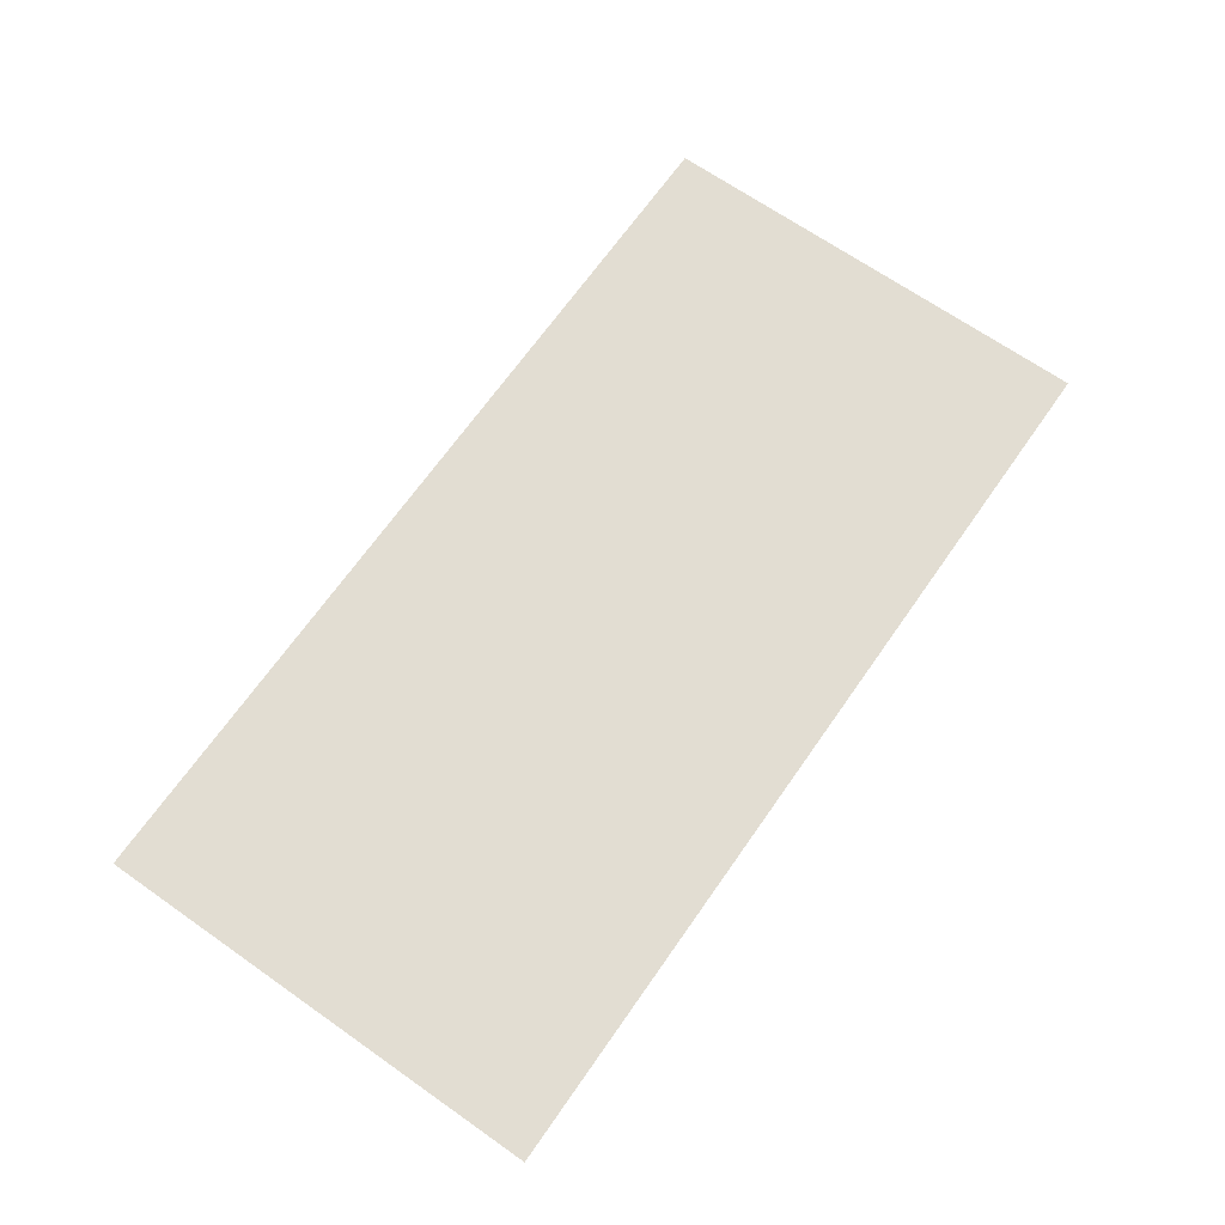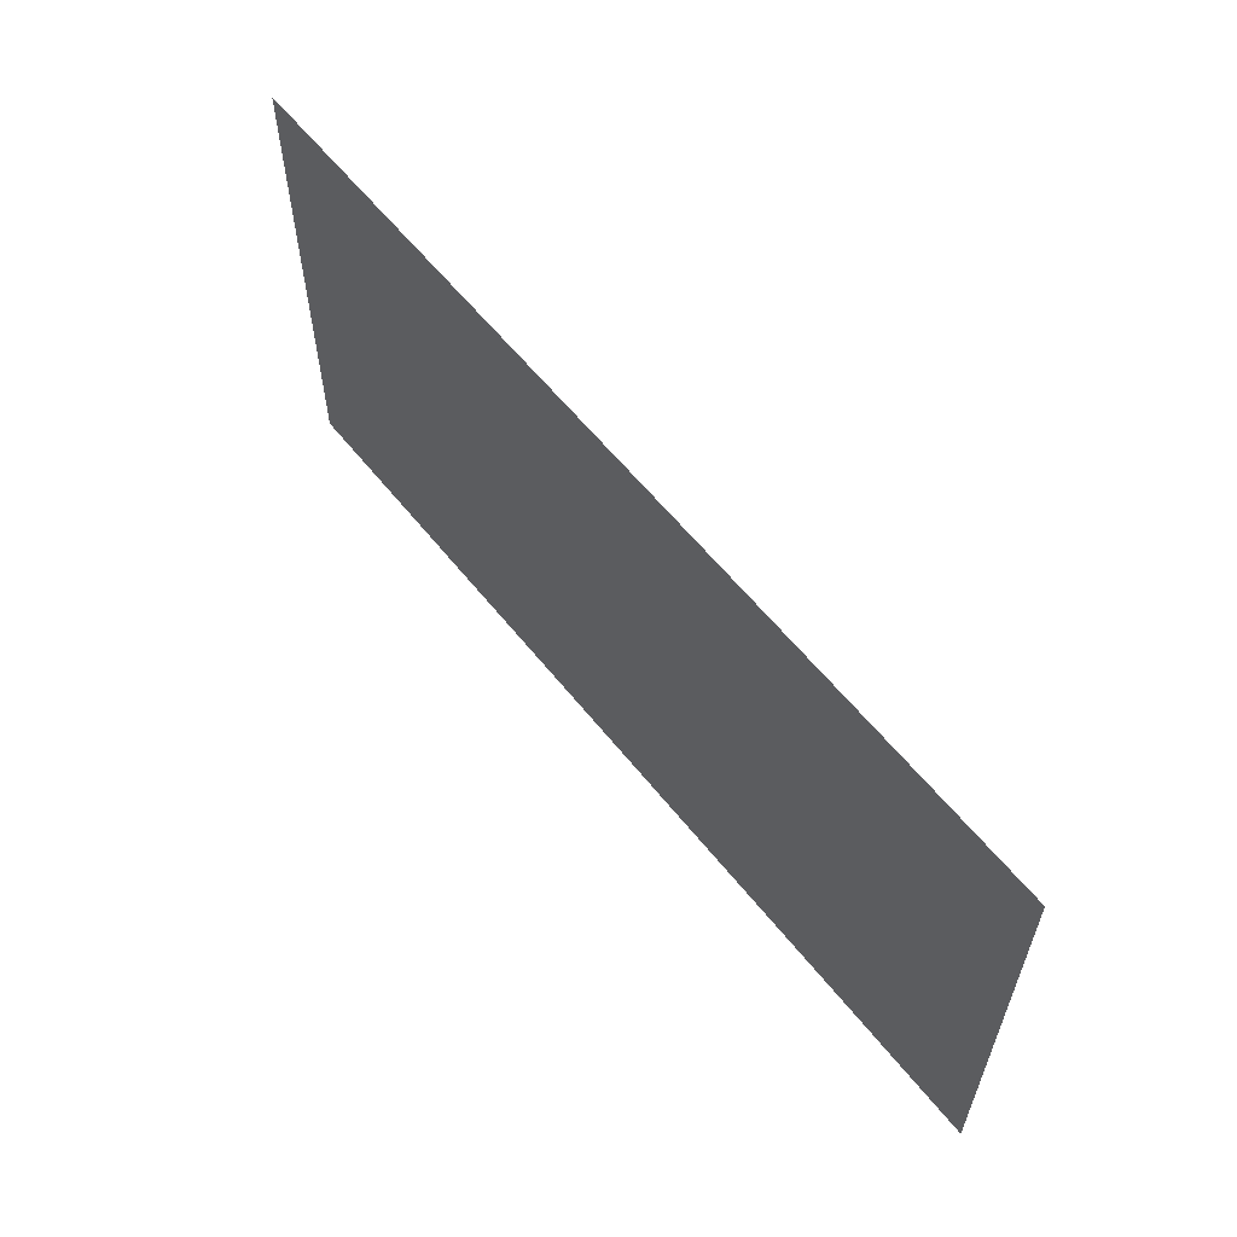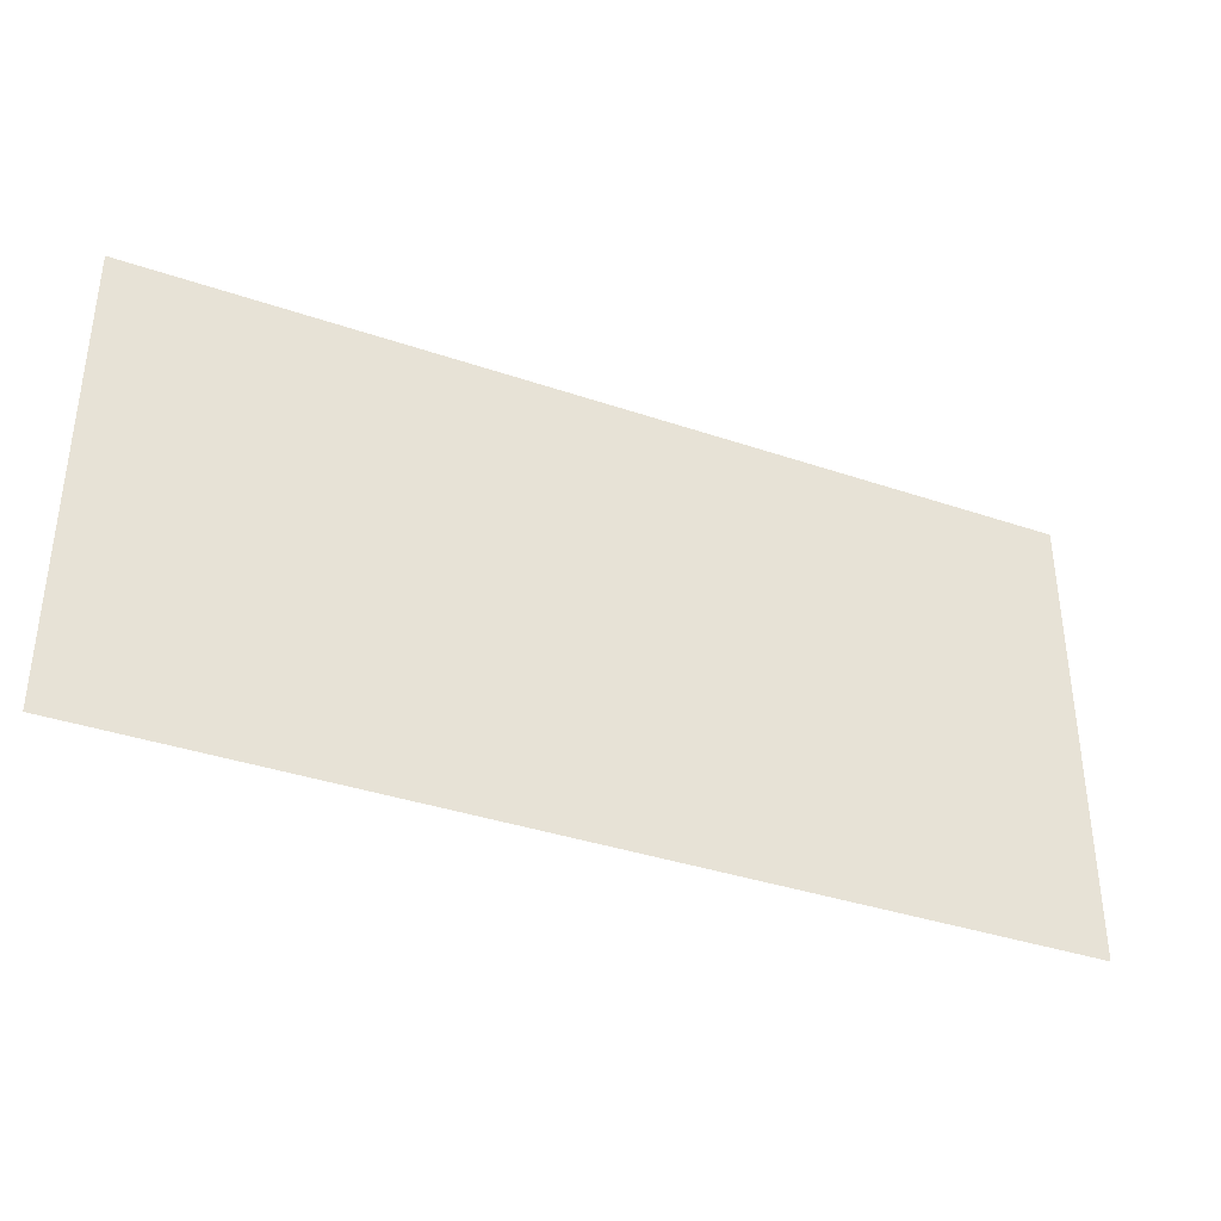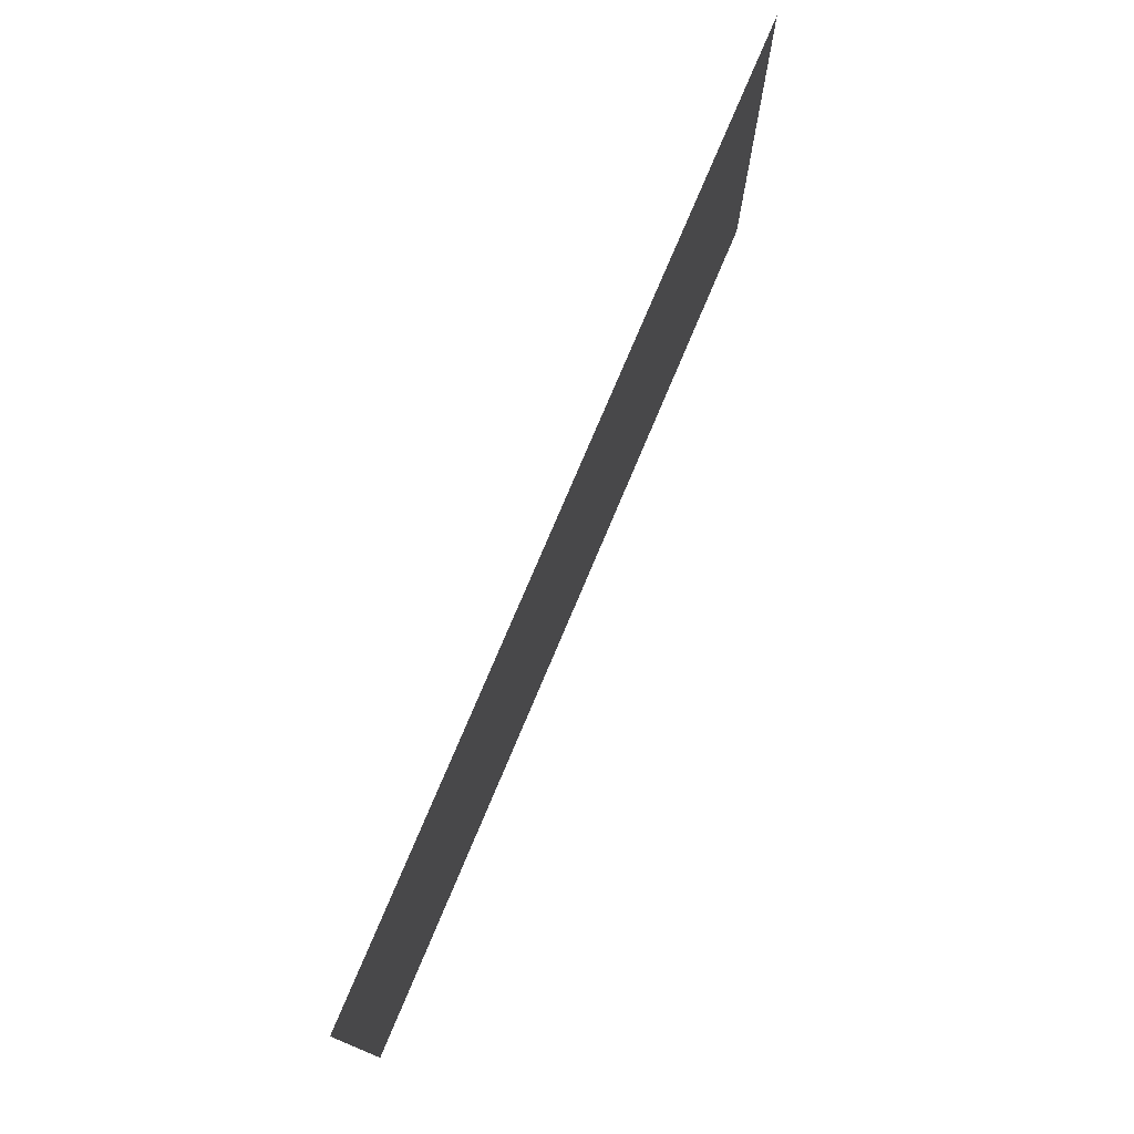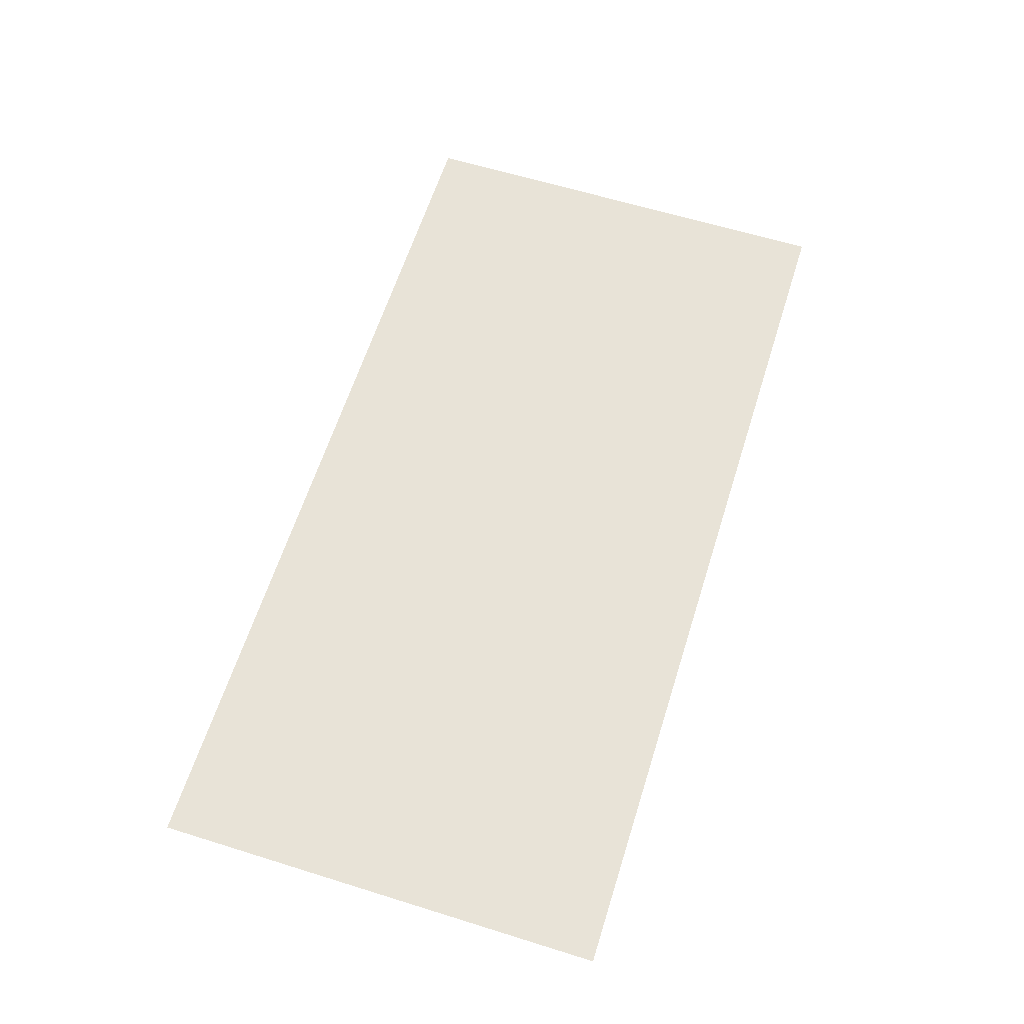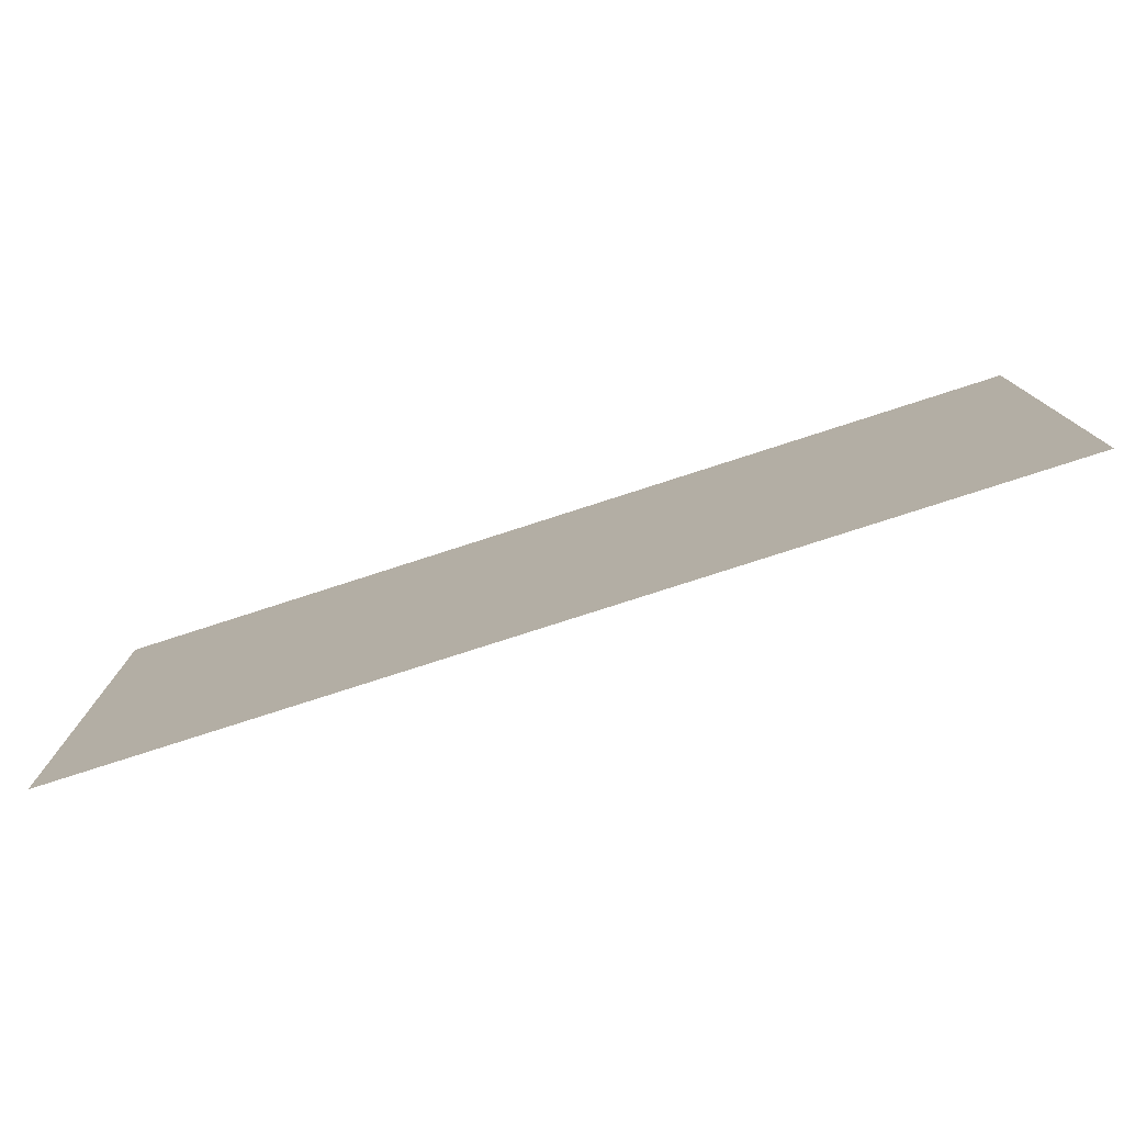
<metadata>
{"format":"obj","ext":"obj","renderer":"f3d","projection":"perspective","resolution":1024,"background":"white","views":[{"elev":68.2,"azim":125.0,"up":"+Z"},{"elev":59.1,"azim":51.8,"up":"+Y"},{"elev":-36.9,"azim":156.2,"up":"+Y"},{"elev":75.5,"azim":-67.2,"up":"+Y"},{"elev":62.3,"azim":-72.5,"up":"+Z"},{"elev":-77.9,"azim":17.9,"up":"+Y"}]}
</metadata>
<code>
v -12 -26 0
v -14 -26 0
v -14 -24 0
v -12 -24 0
v -14 -26 0
v -16 -26 0
v -16 -24 0
v -14 -24 0
g BeachTL_mesh_0003
f 1 2 3 4
f 5 6 7 8

</code>
